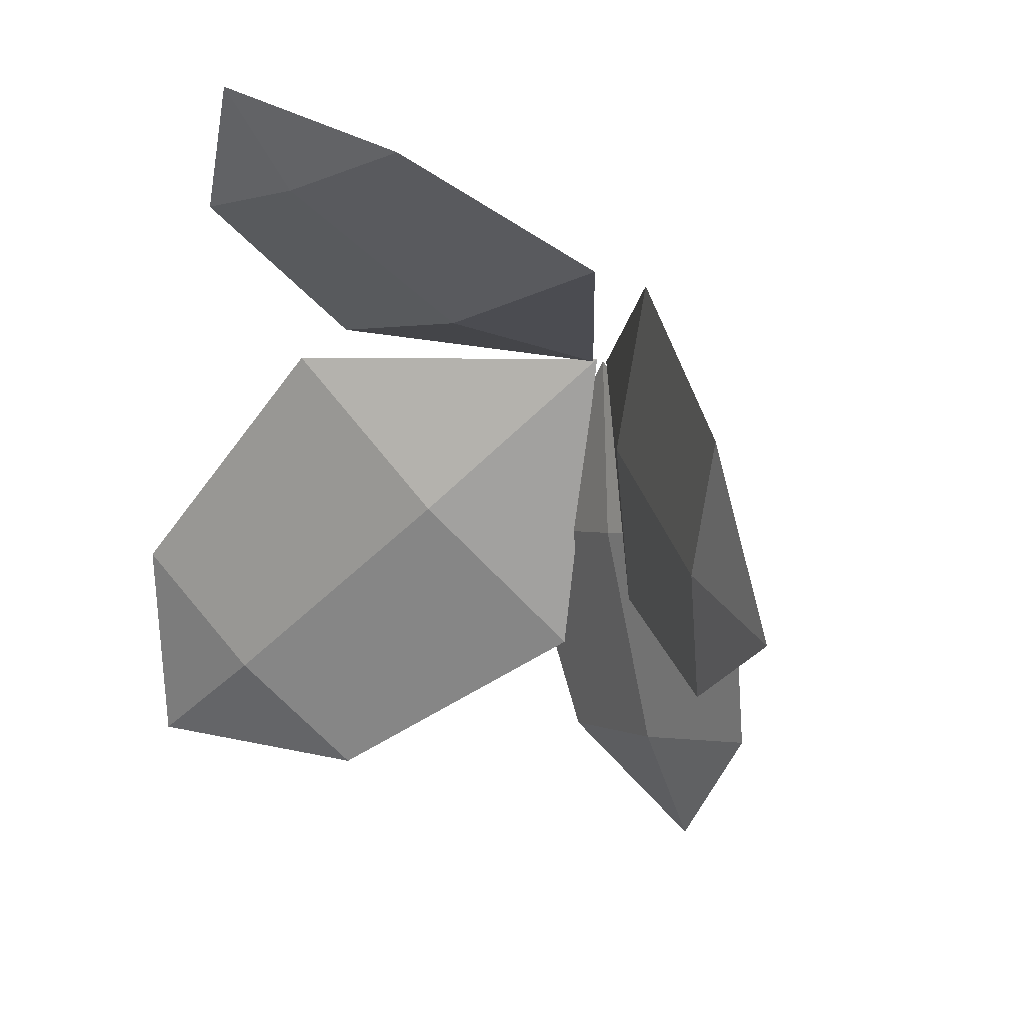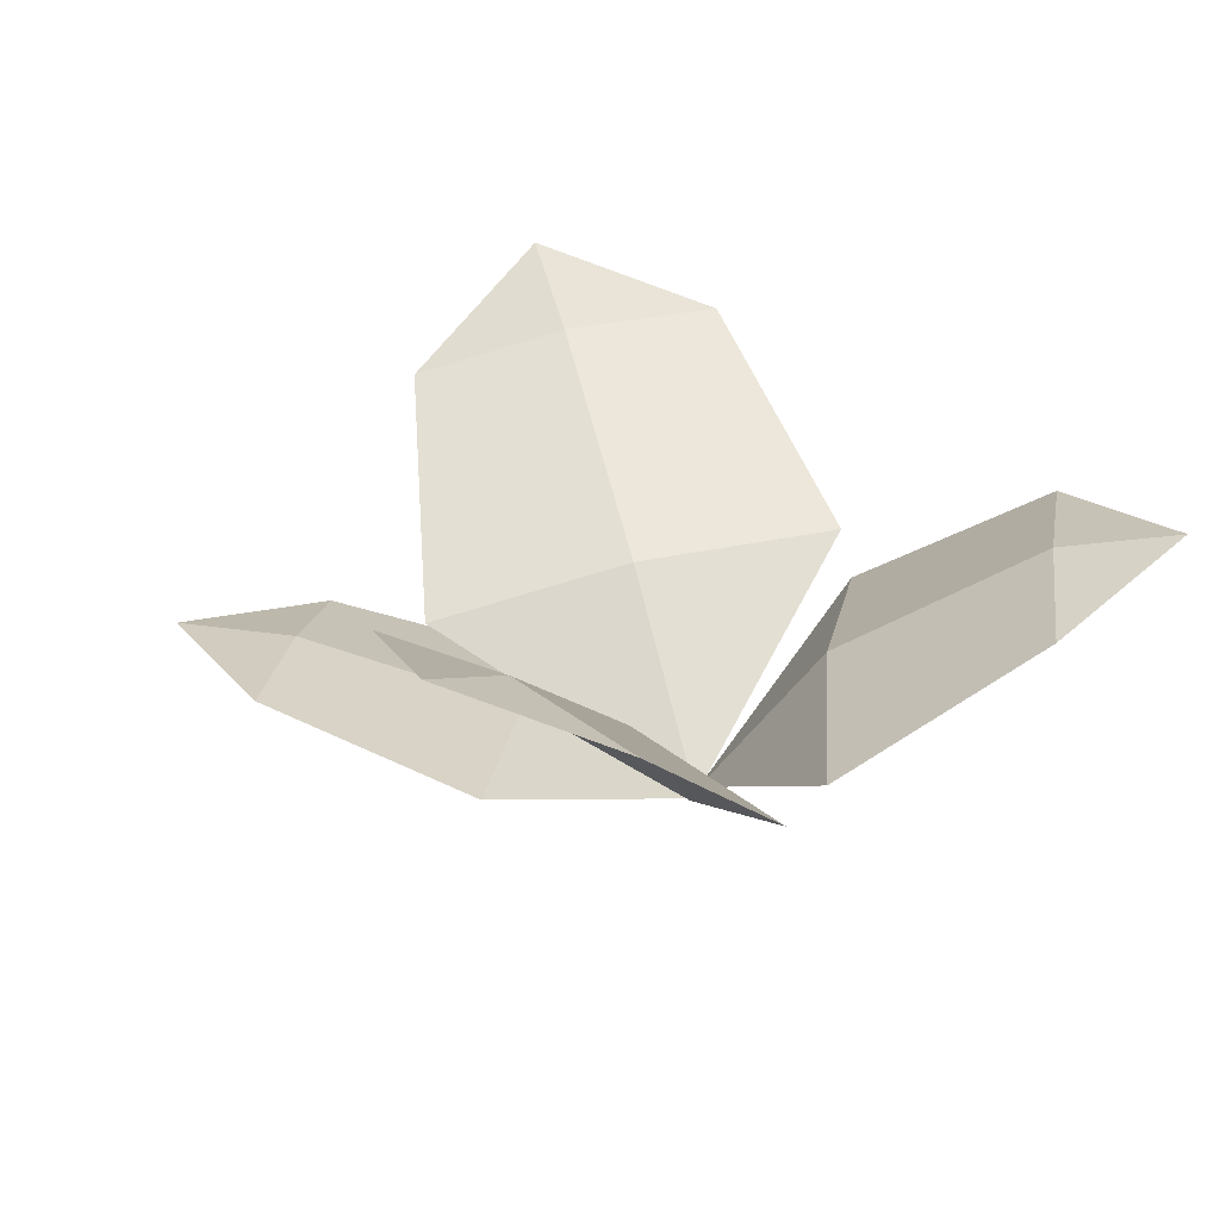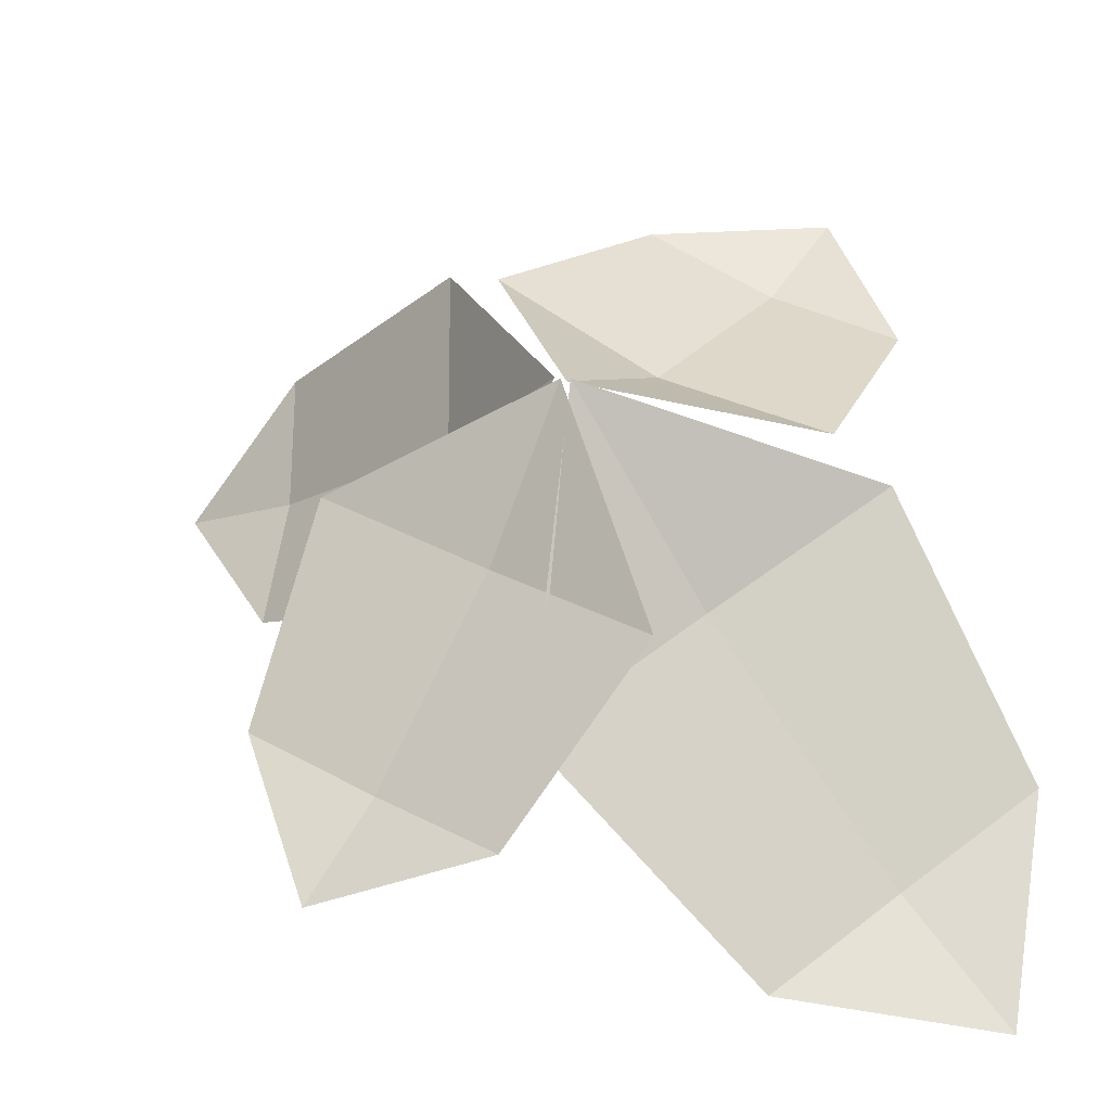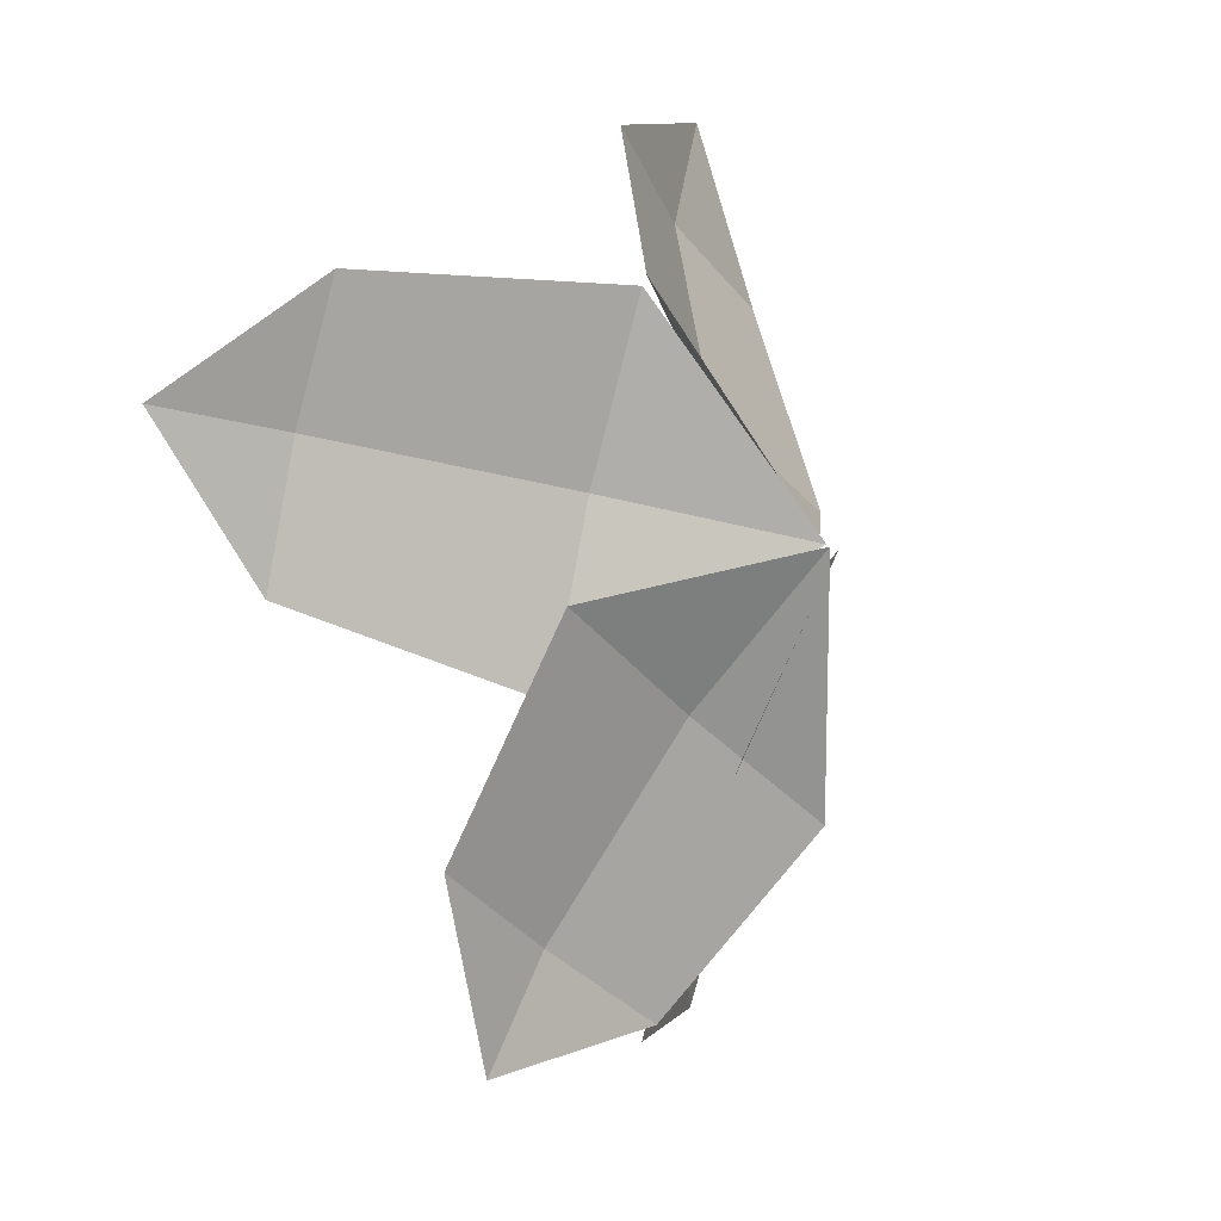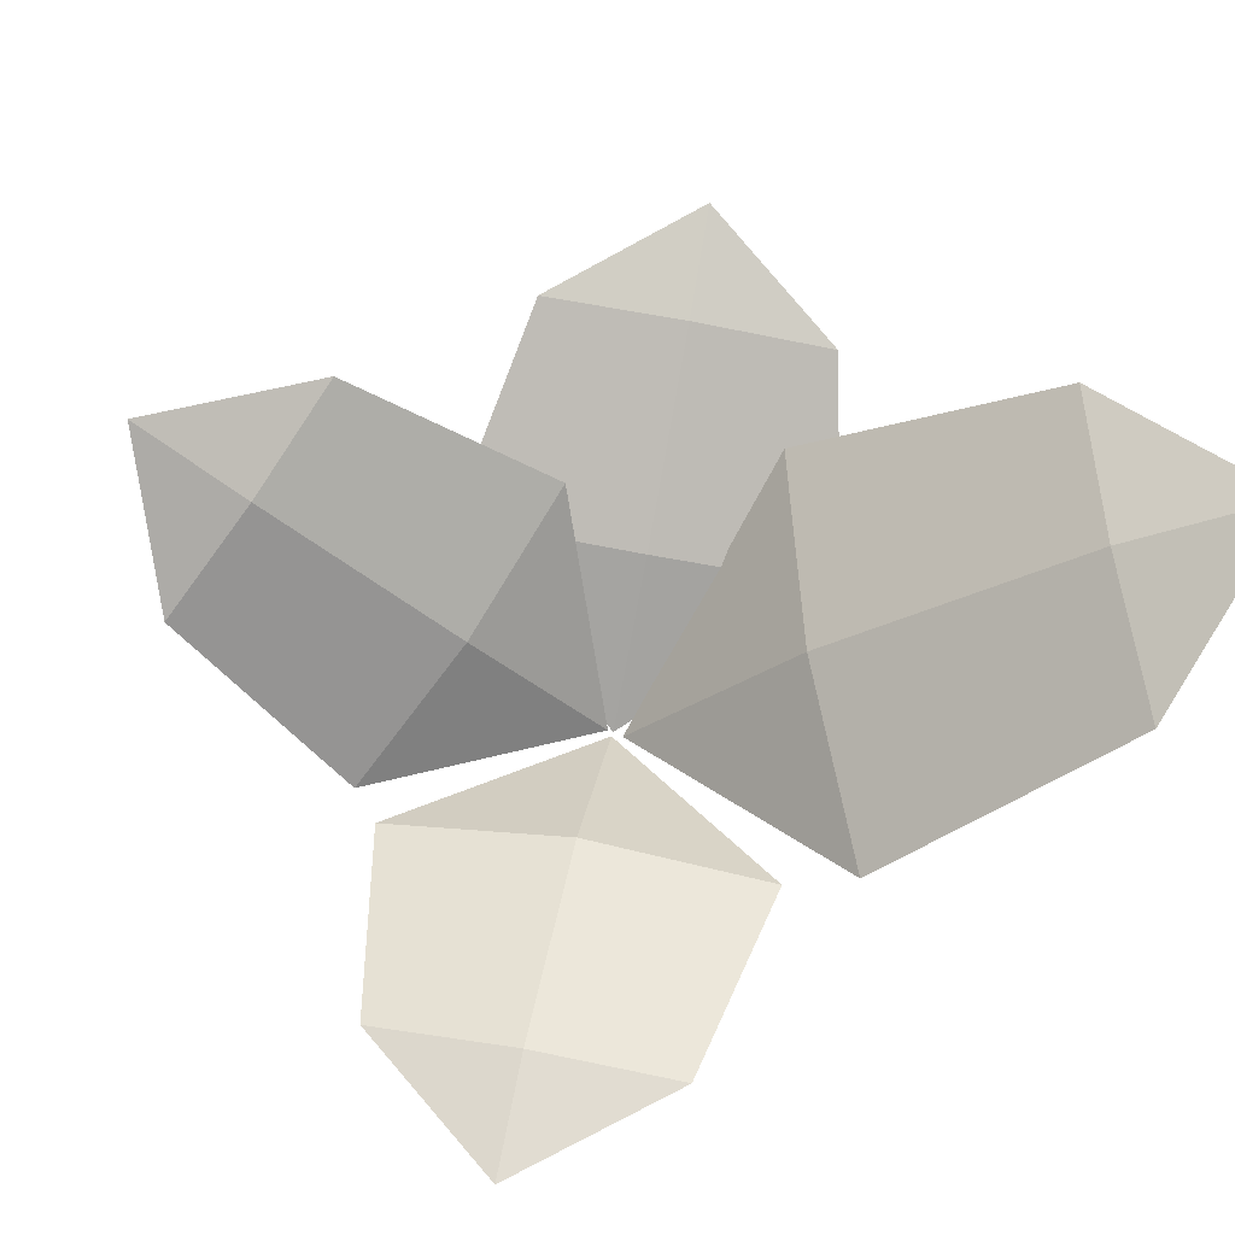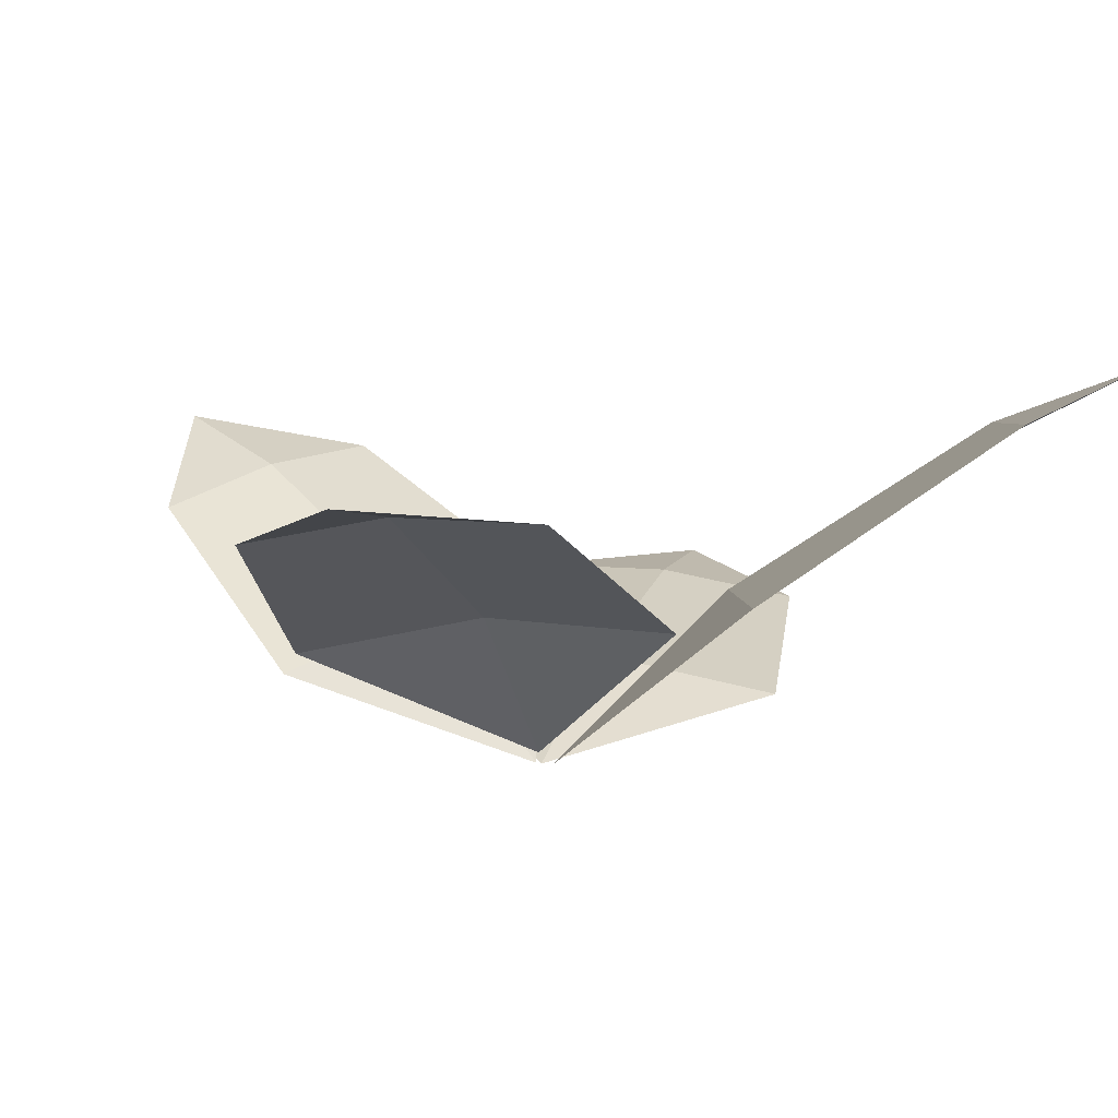
<metadata>
{"format":"obj","ext":"obj","renderer":"f3d","projection":"perspective","resolution":1024,"background":"white","views":[{"elev":41.3,"azim":-136.6,"up":"+Z"},{"elev":22.8,"azim":-48.6,"up":"+Y"},{"elev":-32.7,"azim":13.2,"up":"+Z"},{"elev":4.7,"azim":-51.4,"up":"+Z"},{"elev":79.4,"azim":42.9,"up":"+Y"},{"elev":8.2,"azim":52.7,"up":"+Y"}]}
</metadata>
<code>
g Plant_h_OneS_04
v -0.003374 -0.003927 -0.000238
v -0.1508 0.1017 0.09857
v -0.1662 0.122 -0.01691
v -0.2089 0.1371 0.05199
v -0.05971 0.0379 0.09349
v -0.07981 0.0643 -0.0569
v -0.06448 0.05858 0.01891
v -0.1555 0.1175 0.04143
v 0.003205 -0.004815 -0.002623
v 0.05152 0.1247 -0.2148
v 0.1624 0.1496 -0.1248
v 0.1425 0.168 -0.2221
v -0.02543 0.04647 -0.1336
v 0.119 0.07883 -0.01642
v 0.04158 0.07182 -0.0711
v 0.1038 0.1441 -0.1678
v 8.1e-05 0.001544 0.001194
v 0.1239 0.1214 0.08942
v 0.01596 0.1079 0.1593
v 0.09541 0.1302 0.1667
v 0.0978 0.06798 0.005507
v -0.0416 0.05008 0.09835
v 0.0245 0.06923 0.04774
v 0.06856 0.1212 0.1232
v -0.001142 -0.004047 -0.001177
v -0.145 0.05784 -0.1094
v -0.03742 0.04819 -0.1806
v -0.1189 0.06138 -0.188
v -0.1104 0.03115 -0.01802
v 0.02966 0.01859 -0.1107
v -0.03875 0.0323 -0.06293
v -0.09048 0.05839 -0.1446
f 8 3 4
f 2 8 4
f 1 6 7
f 7 6 3 8
f 5 7 8 2
f 5 1 7
f 16 11 12
f 10 16 12
f 9 14 15
f 15 14 11 16
f 13 15 16 10
f 13 9 15
f 24 19 20
f 18 24 20
f 17 22 23
f 23 22 19 24
f 21 23 24 18
f 21 17 23
f 32 27 28
f 26 32 28
f 25 30 31
f 31 30 27 32
f 29 31 32 26
f 29 25 31

</code>
